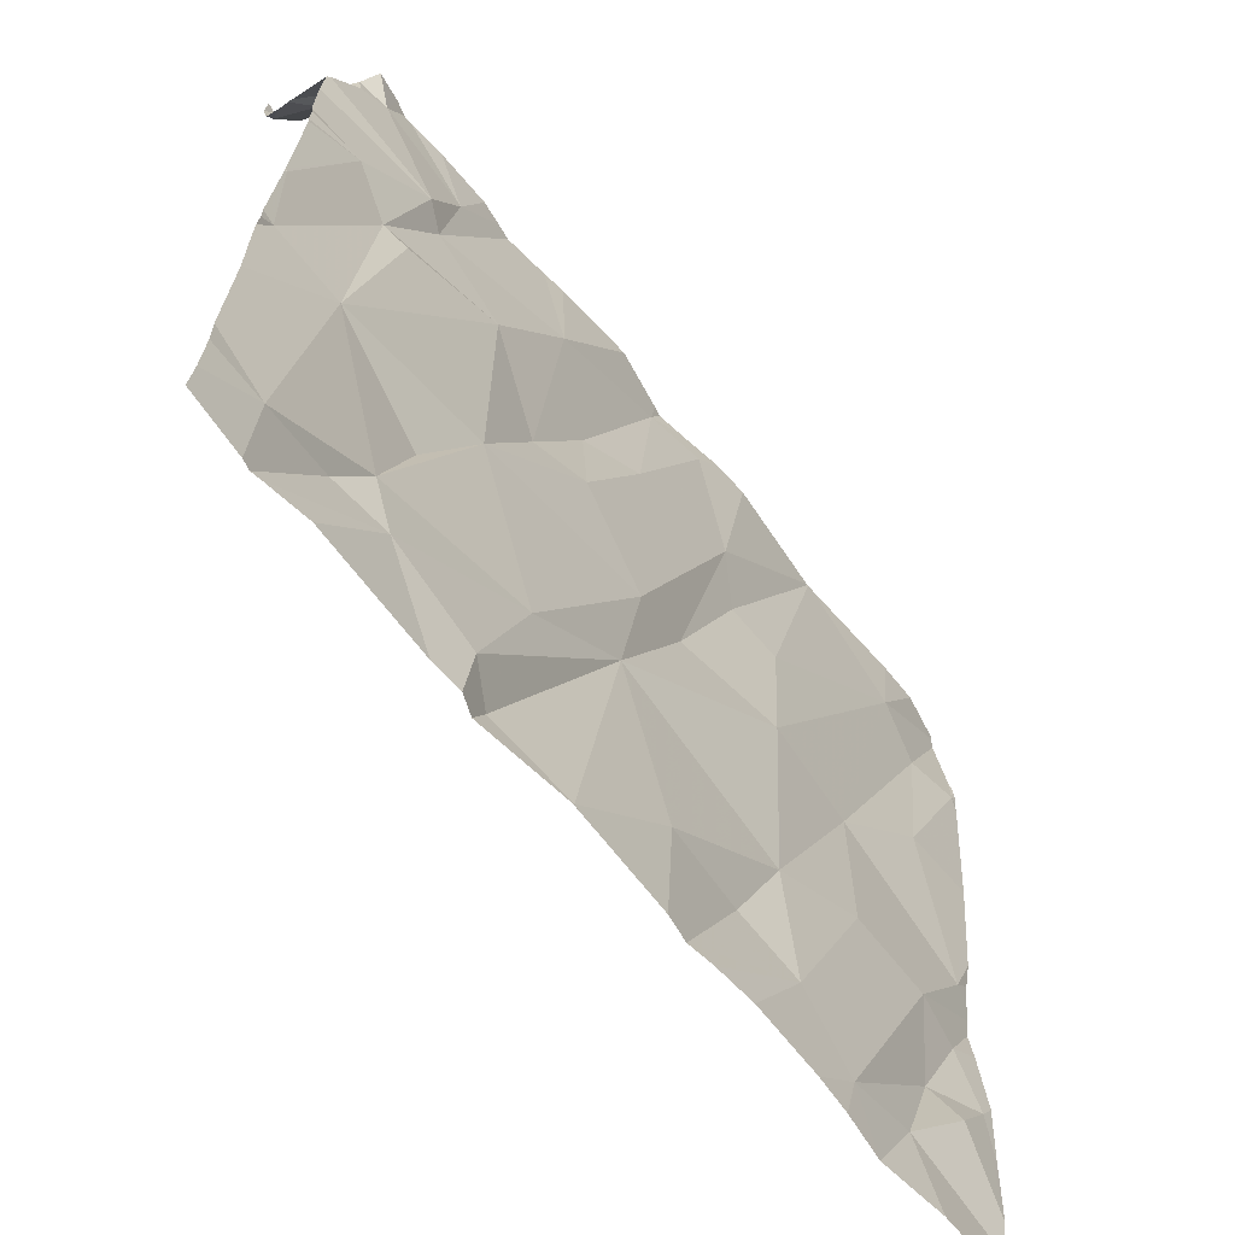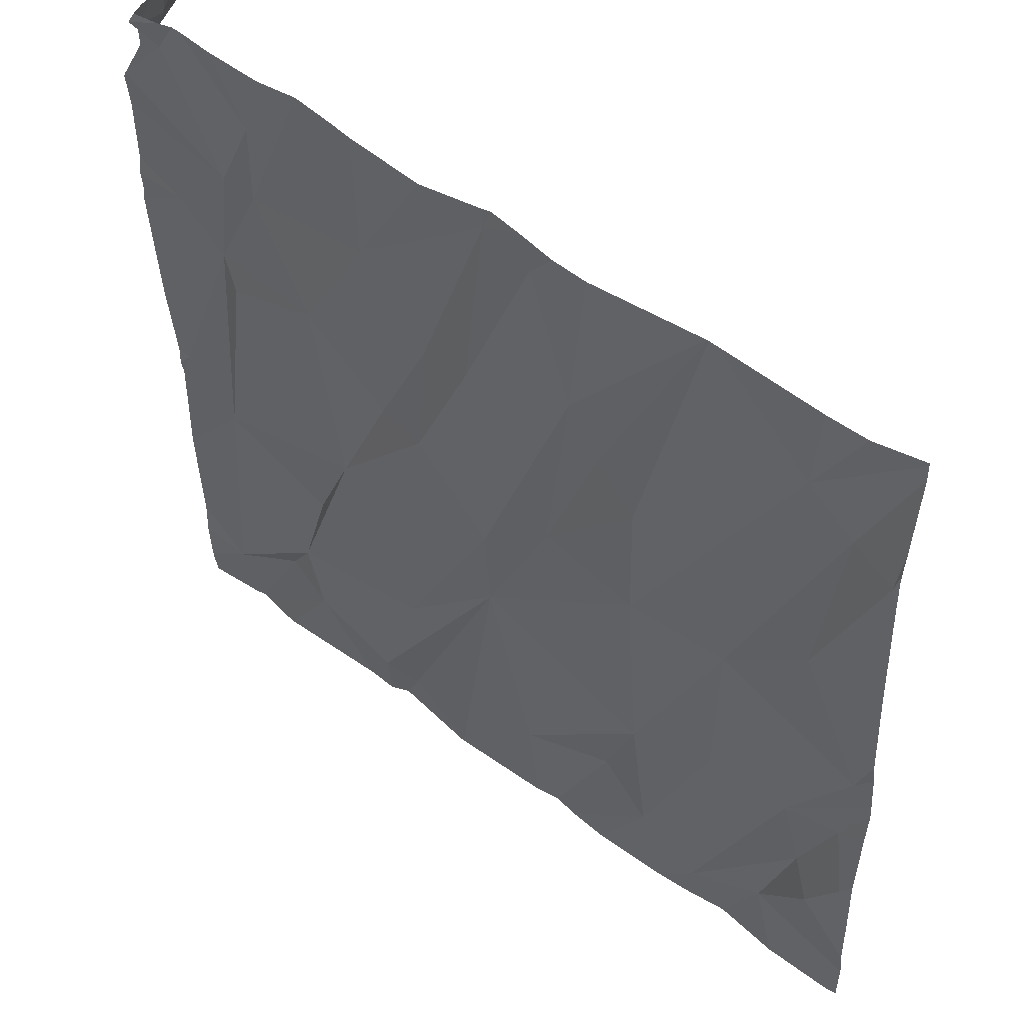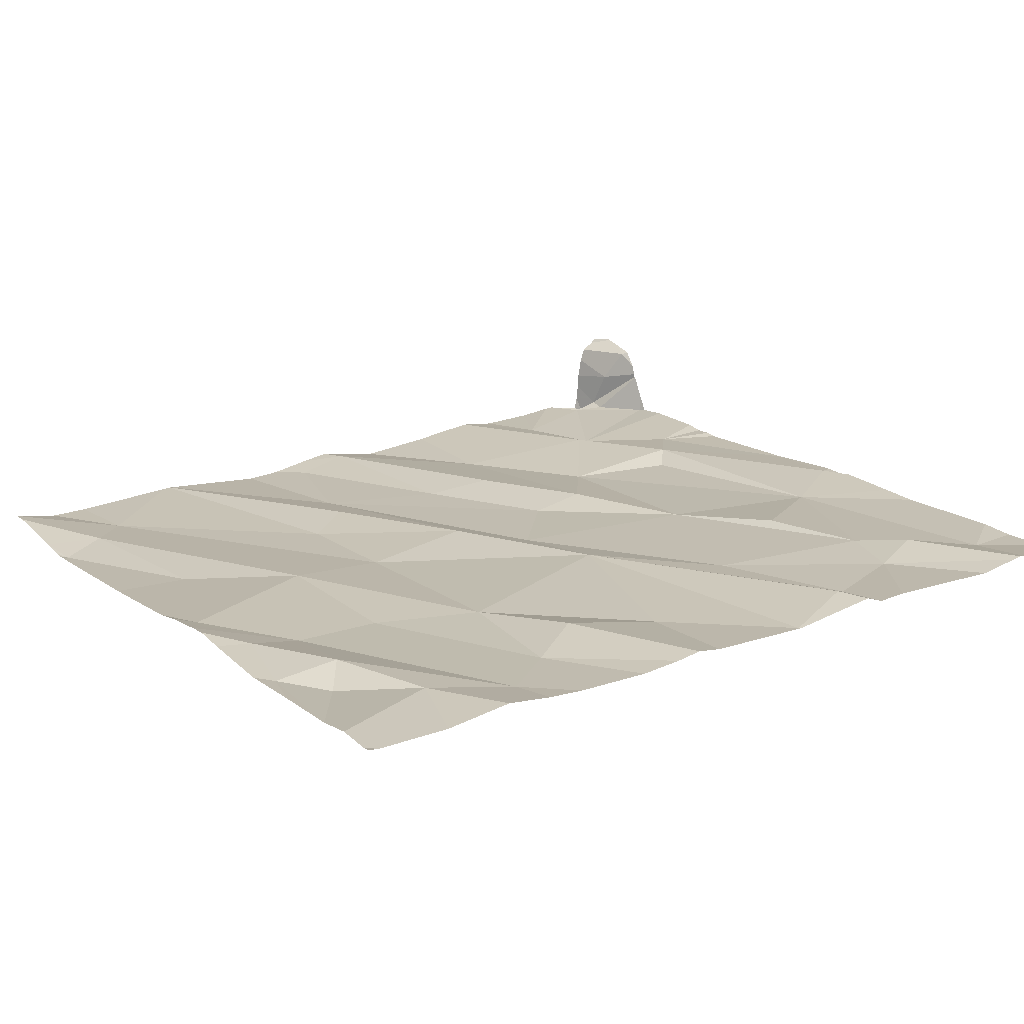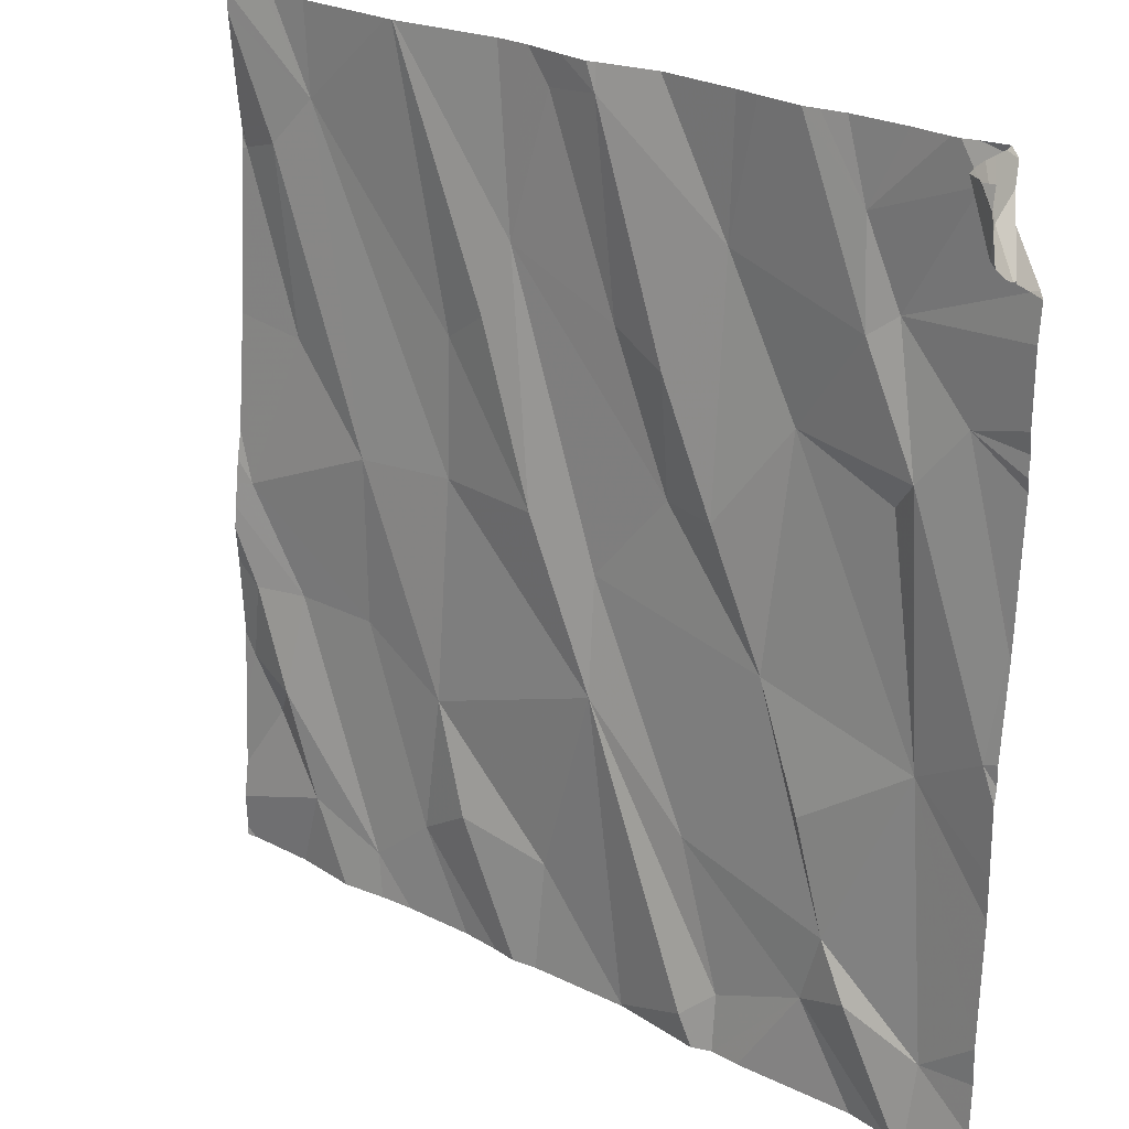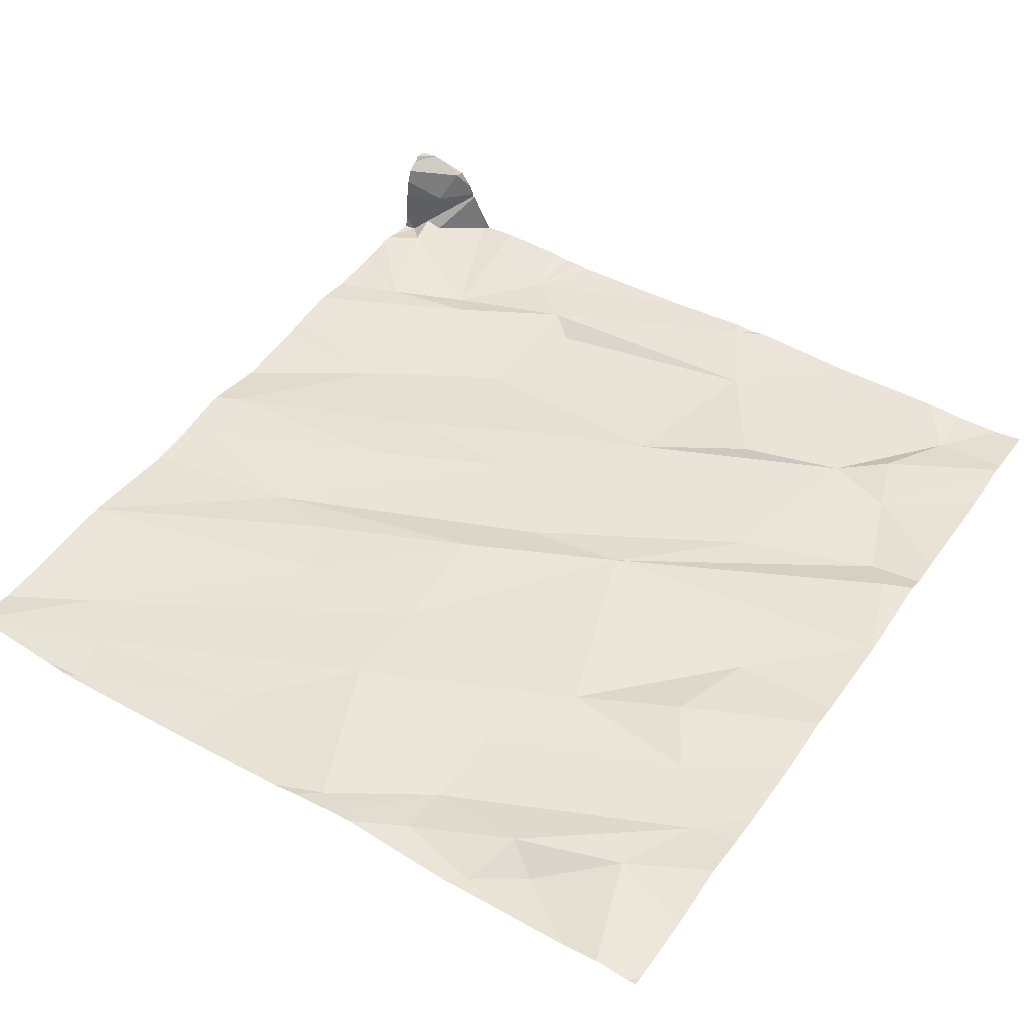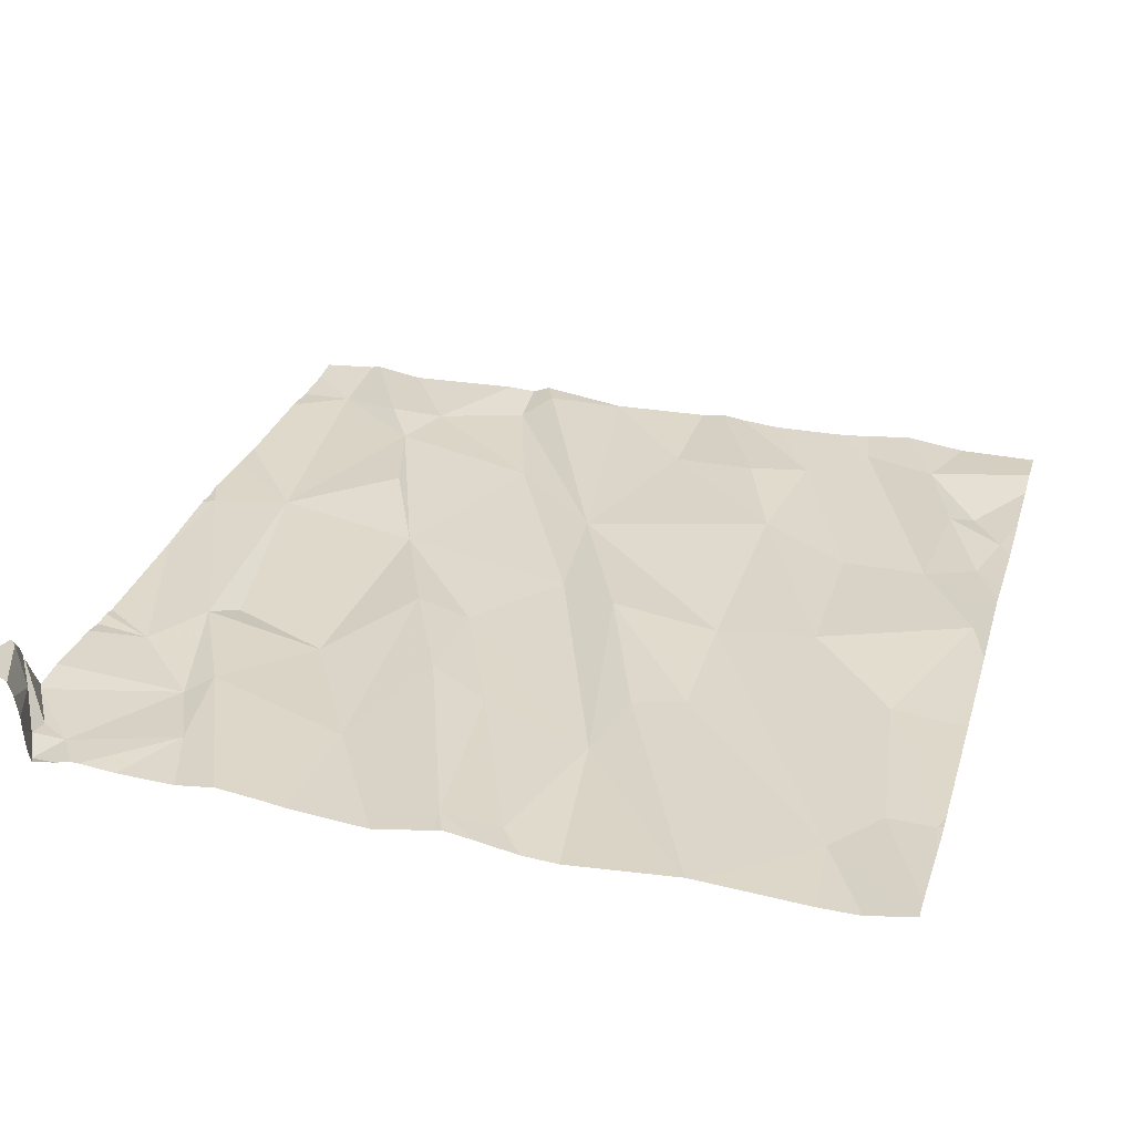
<metadata>
{"format":"obj","ext":"obj","renderer":"f3d","projection":"perspective","resolution":1024,"background":"white","views":[{"elev":-66.7,"azim":127.9,"up":"+Y"},{"elev":50.9,"azim":-141.7,"up":"+Y"},{"elev":18.8,"azim":-33.2,"up":"+Z"},{"elev":24.3,"azim":39.3,"up":"+Y"},{"elev":46.9,"azim":-56.1,"up":"+Z"},{"elev":27.9,"azim":-163.8,"up":"+Z"}]}
</metadata>
<code>
v -84.18 302 500.7
v -84.31 302.2 500.7
v -83.33 301.8 500.8
v -83.55 302.1 500.7
v -83.43 302.5 500.7
v -83.87 302 500.7
v -84.01 301.9 500.7
v -84.31 303.7 500.7
v -84.26 302.2 500.7
v -83.16 301.9 500.8
v -83.75 302.1 500.8
v -83.97 303.7 500.7
v -82.71 303.7 500.7
v -83.99 303.7 500.7
v -82.92 303.7 500.7
v -83.1 302 500.8
v -82.79 303.7 500.7
v -82.9 302 500.8
v -83.47 303.7 500.7
v -83.34 303.7 500.7
v -82.51 302.9 500.7
v -82.51 302.4 500.8
v -82.79 302.1 500.8
v -82.63 302 500.8
v -83.09 301.8 500.8
v -83.33 301.8 500.8
v -82.66 303.7 500.7
v -83.84 302.4 500.7
v -83.2 302.3 500.7
v -83.33 301.8 500.8
v -82.85 302.2 500.8
v -84.04 302.5 500.7
v -82.51 302.7 500.8
v -84.39 302.3 500.7
v -82.51 302.4 500.8
v -83 303.2 500.7
v -83.16 302.9 500.7
v -82.63 303.3 500.7
v -83.13 301.8 500.8
v -82.73 303.1 500.7
v -82.54 302.7 500.8
v -82.69 302.6 500.7
v -82.78 303.1 500.7
v -84.38 302.7 500.7
v -82.51 302 500.8
v -84.25 303 500.7
v -82.51 302.6 500.8
v -84.23 302.5 500.7
v -83.44 302.7 500.7
v -83.04 302.7 500.7
v -83.59 302.8 500.7
v -83.68 303.4 500.7
v -83.34 301.8 500.8
v -82.51 302.9 500.7
v -84.35 302.5 500.7
v -84.05 302.8 500.7
v -83.83 302.8 500.7
v -83.83 303.1 500.7
v -83.73 303.2 500.7
v -82.51 301.9 500.8
v -82.51 302.6 500.8
v -83.28 302.9 500.7
v -84.39 301.8 500.7
v -84.24 301.8 500.7
v -82.68 301.8 500.8
v -82.92 302.4 500.8
v -82.51 302.9 500.7
v -84.4 303.4 500.7
v -82.69 303.7 500.7
v -82.51 302.9 500.7
v -82.51 303.2 500.7
v -82.51 302.1 500.8
v -84.21 303.5 500.7
v -83.46 303.7 500.7
v -83.59 303.7 500.7
v -84.3 303.4 500.7
v -83.28 303.2 500.7
v -83.17 303.5 500.7
v -83.67 301.8 500.8
v -82.64 301.8 500.8
v -82.58 303.6 500.7
v -82.65 303.7 500.7
v -82.58 303.7 500.7
v -82.87 303.6 500.7
v -82.52 303.5 500.7
v -82.79 303.4 500.7
v -83.42 303.3 500.7
v -82.59 303.7 500.7
v -82.66 301.8 500.8
v -83.56 301.8 500.8
v -82.85 303.4 500.7
v -83.91 301.8 500.7
v -83.76 301.8 500.7
v -82.56 303.6 500.8
v -82.52 303.6 500.9
v -83.99 301.8 500.7
v -83.61 301.8 500.8
v -84.09 301.8 500.8
v -84.42 301.9 500.7
v -84.42 301.9 500.7
v -84.42 302 500.7
v -84.22 303.7 500.7
v -84.42 302.3 500.7
v -84.42 302.3 500.7
v -84.42 303.1 500.7
v -84.42 302.8 500.7
v -84.42 302.7 500.7
v -84.42 302.6 500.7
v -84.42 302.2 500.7
v -84.42 302.5 500.7
v -84.42 302.6 500.7
v -84.42 302.7 500.7
v -84.42 303.4 500.6
v -84.42 303.4 500.6
v -84.42 303.5 500.7
v -84.42 303.4 500.7
v -84.42 303.5 500.7
v -84.42 303.7 500.7
v -84.42 303.7 500.7
v -84.42 303.4 500.7
v -84.42 303.4 500.7
v -82.51 303.5 500.8
v -82.51 303.6 500.8
v -82.51 303.2 500.7
v -82.51 303.2 500.7
v -82.51 303.3 500.7
v -82.51 303.4 500.7
v -82.51 303.4 500.7
v -82.51 303.5 500.7
v -82.51 303.5 500.7
v -82.51 303.6 500.8
v -82.51 303.6 500.8
v -82.51 303.6 500.8
v -82.51 303.6 500.9
v -82.51 303.7 500.9
v -82.51 303.7 500.9
v -82.51 303.7 500.9
v -82.77 301.8 500.8
v -83.03 301.8 500.8
v -83.32 301.8 500.8
v -82.59 301.8 500.8
v -82.51 301.8 500.8
v -84.34 301.8 500.7
v -84.42 301.8 500.7
v -82.6 303.7 500.7
v -82.6 303.7 500.8
v -82.61 303.7 500.7
v -83.55 303.7 500.7
v -83.65 303.7 500.7
v -83.97 303.7 500.7
v -83.97 303.7 500.7
v -83.11 303.7 500.7
v -83.01 303.7 500.7
v -83.72 303.7 500.7
v -82.97 303.7 500.7
v -83.16 303.7 500.7
v -82.58 303.7 500.8
v -82.59 303.7 500.8
v -82.57 303.7 500.9
v -82.54 303.7 500.9
v -82.53 303.7 500.9
v -83.49 303.7 500.7
v -84.33 303.7 500.7
v -84.42 303.7 500.7
v -82.56 303.7 500.9
v -82.54 303.7 500.9
v -82.51 303.7 500.9
f 4 3 5
f 7 1 98
f 4 11 97
f 93 7 92
f 25 10 39
f 3 4 90
f 64 99 143
f 149 75 148
f 23 18 65
f 143 99 63
f 24 23 89
f 148 74 162
f 99 2 101
f 28 11 4
f 18 16 25
f 97 6 79
f 147 88 145
f 146 83 94
f 39 3 140
f 5 3 10
f 29 16 18
f 10 16 5
f 142 60 141
f 31 18 23
f 28 32 6
f 126 38 124
f 41 40 42
f 42 43 36
f 44 46 105
f 48 44 107
f 5 29 49
f 101 34 109
f 51 49 52
f 48 32 44
f 7 6 32
f 34 2 9
f 141 60 80
f 38 40 54
f 50 49 29
f 9 48 55
f 104 55 110
f 125 38 71
f 145 88 83
f 9 2 1
f 57 56 28
f 9 55 34
f 32 56 44
f 55 48 108
f 32 48 7
f 5 28 4
f 6 11 28
f 50 36 37
f 59 58 51
f 56 46 44
f 5 49 51
f 124 38 125
f 37 62 50
f 49 62 52
f 42 36 50
f 38 54 67
f 49 50 62
f 29 31 50
f 40 43 42
f 56 32 28
f 7 48 9
f 58 57 51
f 57 28 5
f 5 51 57
f 29 5 16
f 140 3 30
f 24 31 23
f 41 54 40
f 69 82 27
f 139 18 25
f 1 7 9
f 31 66 50
f 54 41 33
f 42 66 31
f 29 18 31
f 138 18 139
f 61 42 22
f 50 66 42
f 42 24 72
f 24 42 31
f 27 88 147
f 123 81 122
f 122 85 130
f 62 37 77
f 82 81 83
f 14 58 12
f 74 78 20
f 86 85 82
f 87 52 62
f 37 36 78
f 117 76 118
f 82 88 27
f 145 83 146
f 85 81 82
f 81 85 122
f 75 74 148
f 87 77 74
f 12 59 150
f 58 73 57
f 150 52 151
f 152 91 153
f 73 76 56
f 56 57 73
f 52 59 51
f 52 87 75
f 52 75 149
f 46 56 76
f 80 24 89
f 105 68 121
f 22 42 35
f 76 68 46
f 74 75 87
f 36 43 40
f 40 38 86
f 84 91 86
f 86 91 40
f 89 23 65
f 77 87 62
f 65 18 138
f 19 74 20
f 86 38 127
f 85 86 128
f 86 82 84
f 78 74 77
f 78 77 37
f 36 40 91
f 78 36 91
f 153 84 155
f 13 82 69
f 88 82 83
f 20 78 156
f 118 73 119
f 64 1 99
f 83 81 123
f 94 83 131
f 95 94 132
f 146 94 158
f 63 100 144
f 157 95 159
f 159 135 165
f 13 84 82
f 35 42 72
f 99 1 2
f 99 100 63
f 79 6 93
f 21 54 33
f 101 2 34
f 103 34 104
f 53 3 90
f 104 34 55
f 33 41 47
f 105 46 68
f 106 44 105
f 39 10 3
f 47 41 61
f 107 44 112
f 108 48 107
f 61 41 42
f 15 84 17
f 109 34 103
f 17 84 13
f 110 55 111
f 71 38 67
f 111 55 108
f 112 44 106
f 70 54 21
f 25 16 10
f 113 68 115
f 114 68 113
f 26 3 53
f 67 54 70
f 115 68 117
f 116 68 114
f 72 24 45
f 117 68 76
f 12 58 59
f 118 76 73
f 60 24 80
f 119 73 163
f 30 3 26
f 92 7 96
f 120 68 116
f 121 68 120
f 45 24 60
f 127 38 126
f 128 86 127
f 14 73 58
f 129 85 128
f 93 6 7
f 130 85 129
f 131 83 123
f 90 4 97
f 132 94 131
f 97 11 6
f 133 95 132
f 8 73 102
f 134 95 133
f 135 95 134
f 96 7 98
f 135 136 160
f 98 1 64
f 136 137 161
f 102 73 14
f 150 59 52
f 151 52 154
f 152 78 91
f 153 91 84
f 154 52 149
f 155 84 15
f 156 78 152
f 157 94 95
f 158 94 157
f 159 95 135
f 160 136 166
f 161 137 167
f 162 74 19
f 163 73 8
f 164 119 163
f 165 135 160
f 166 136 161

</code>
